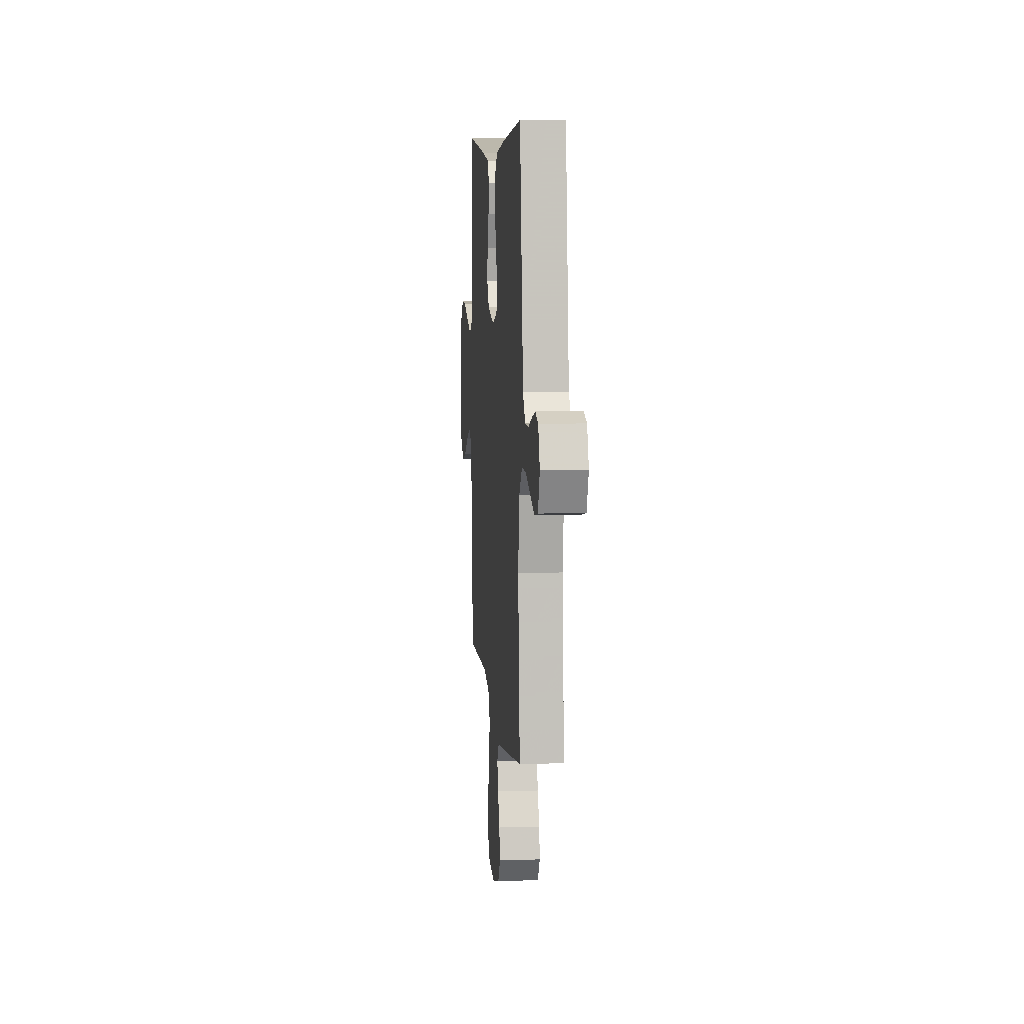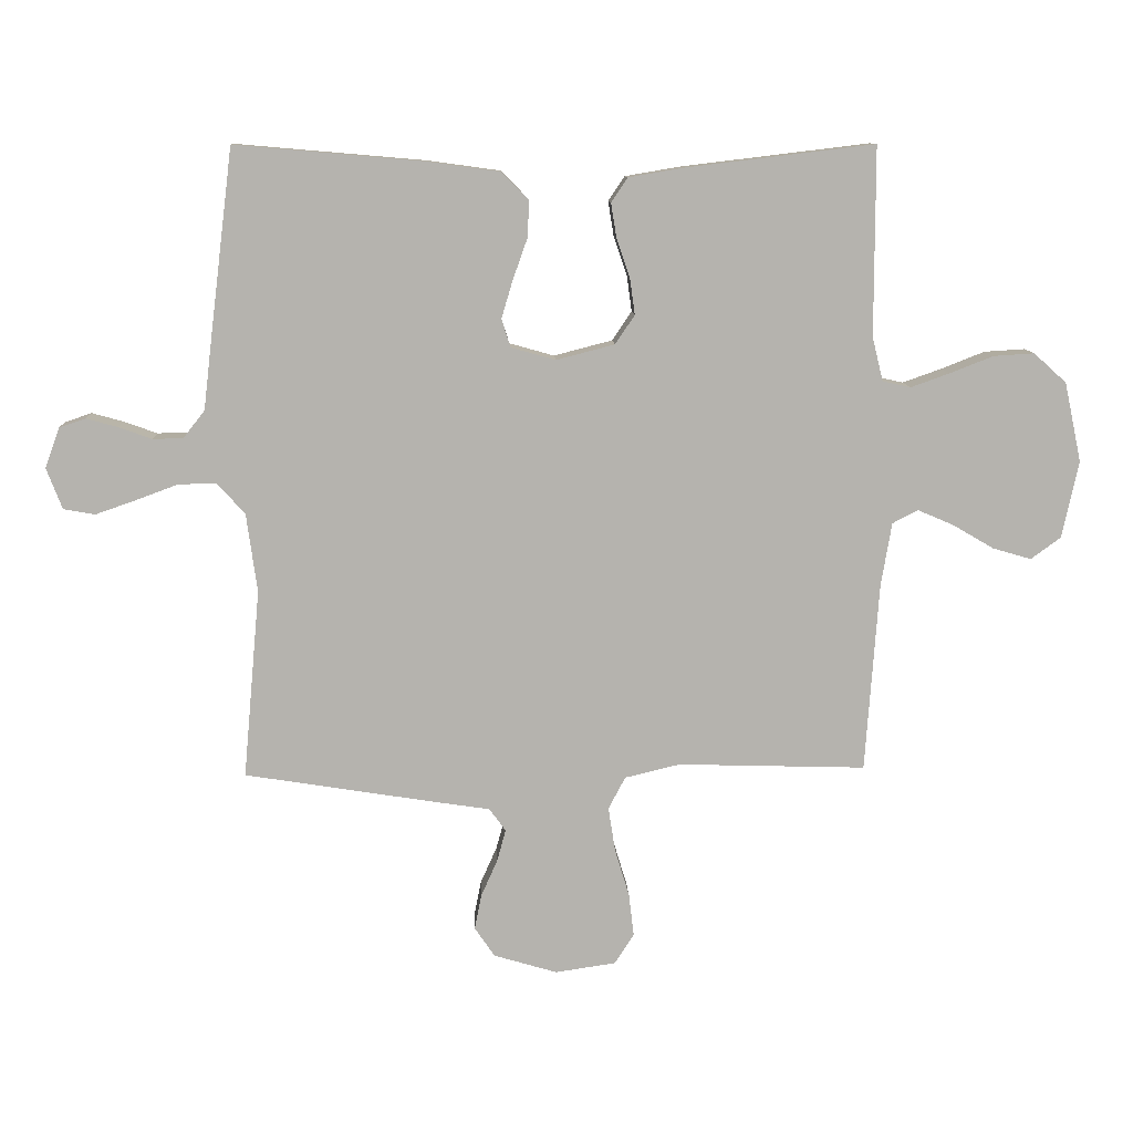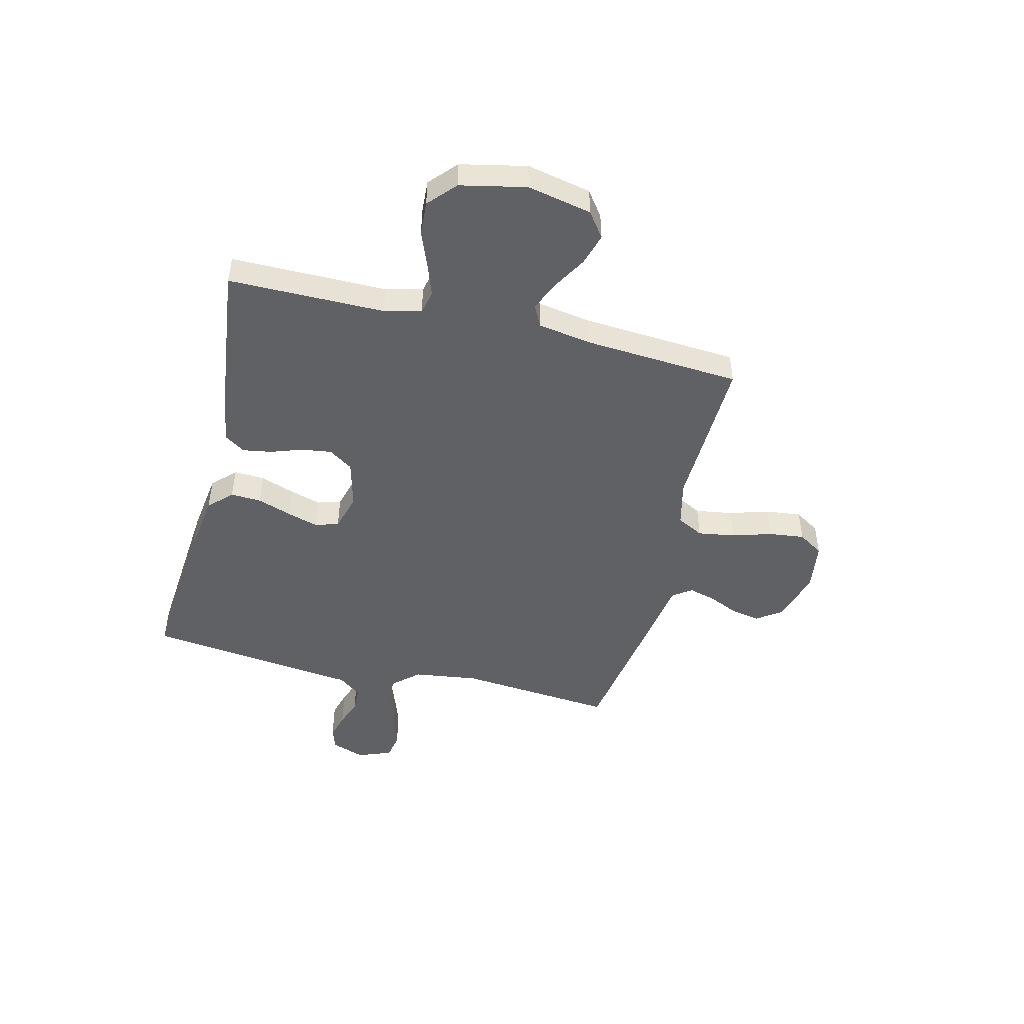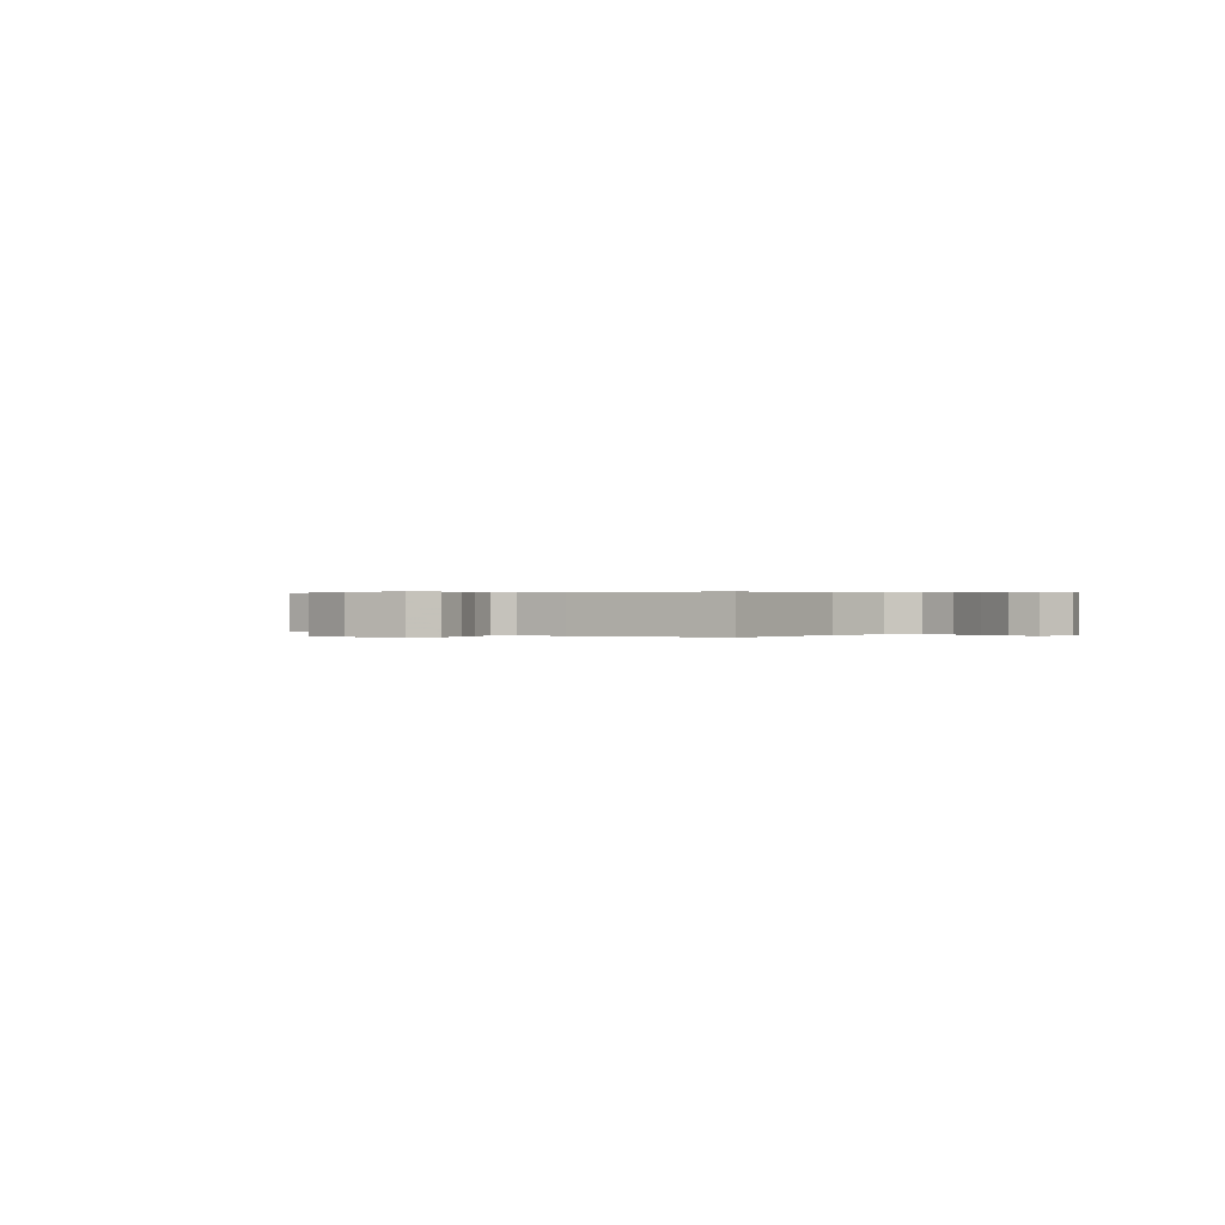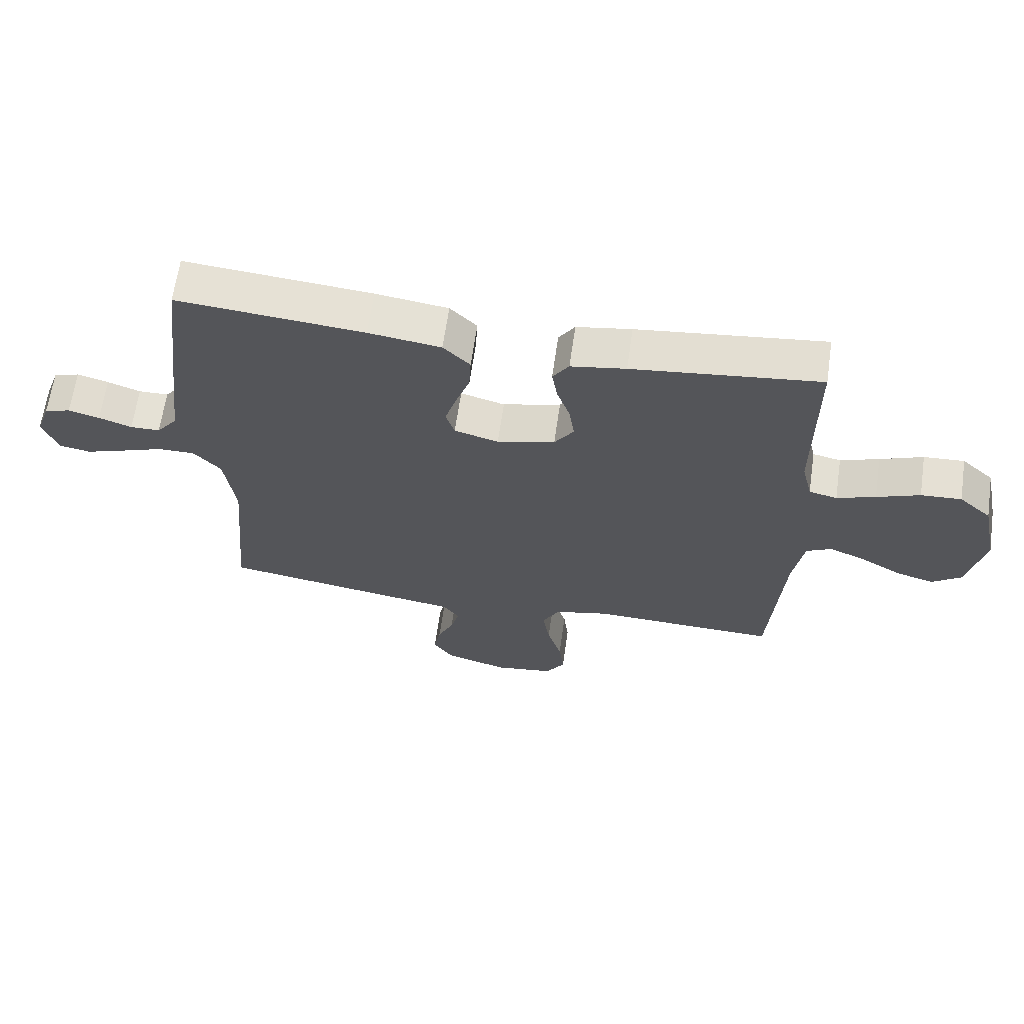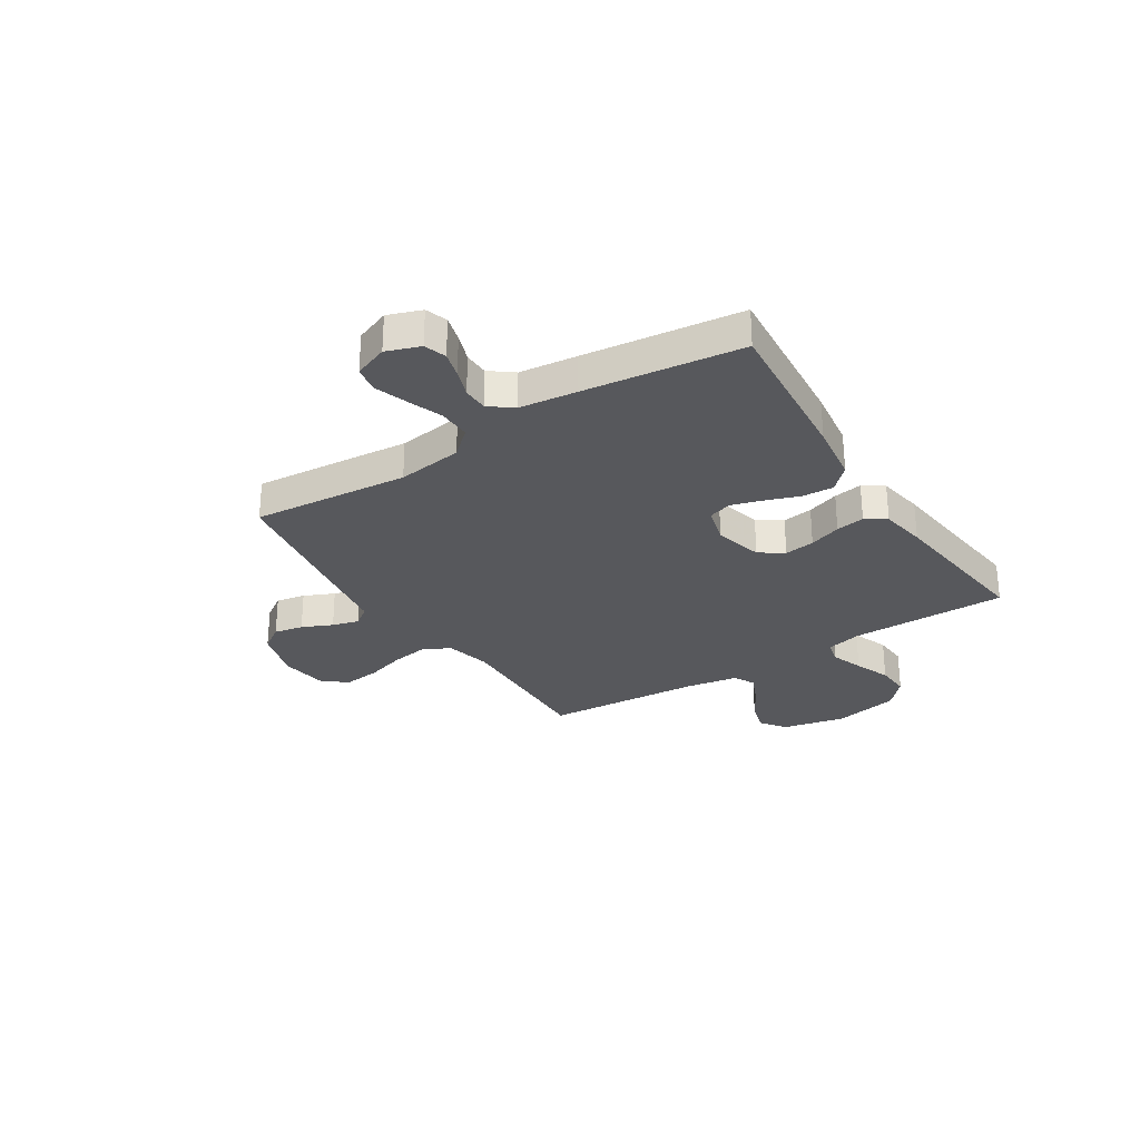
<metadata>
{"format":"obj","ext":"obj","renderer":"f3d","projection":"perspective","resolution":1024,"background":"white","views":[{"elev":7.7,"azim":-95.2,"up":"+Z"},{"elev":10.4,"azim":-2.7,"up":"+Z"},{"elev":-47.2,"azim":76.2,"up":"+Y"},{"elev":0.3,"azim":-140.3,"up":"+Y"},{"elev":64.6,"azim":8.2,"up":"+Z"},{"elev":-28.7,"azim":-57.5,"up":"+Y"}]}
</metadata>
<code>
v -0.5 0.07 -0.5
v -0.473 0.07 -0.2
v -0.49 0.07 -0.075
v -0.534 0.07 -0.026
v -0.594 0.07 -0.027
v -0.662 0.07 -0.052
v -0.725 0.07 -0.074
v -0.775 0.07 -0.065
v -0.8 0.07 0
v -0.777 0.07 0.064
v -0.735 0.07 0.078
v -0.685 0.07 0.064
v -0.632 0.07 0.045
v -0.584 0.07 0.046
v -0.55 0.07 0.09
v -0.537 0.07 0.2
v -0.5 0.07 0.5
v -0.2 0.07 0.474
v -0.084 0.07 0.458
v -0.041 0.07 0.415
v -0.044 0.07 0.356
v -0.067 0.07 0.291
v -0.085 0.07 0.231
v -0.071 0.07 0.186
v 0 0.07 0.166
v 0.093 0.07 0.19
v 0.124 0.07 0.236
v 0.116 0.07 0.294
v 0.095 0.07 0.355
v 0.086 0.07 0.41
v 0.112 0.07 0.449
v 0.2 0.07 0.464
v 0.5 0.07 0.5
v 0.5 0.07 0.2
v 0.517 0.07 0.13
v 0.562 0.07 0.12
v 0.624 0.07 0.142
v 0.693 0.07 0.169
v 0.758 0.07 0.173
v 0.81 0.07 0.126
v 0.837 0.07 0
v 0.811 0.07 -0.123
v 0.763 0.07 -0.158
v 0.702 0.07 -0.14
v 0.637 0.07 -0.102
v 0.579 0.07 -0.077
v 0.538 0.07 -0.098
v 0.521 0.07 -0.2
v 0.5 0.07 -0.5
v 0.2 0.07 -0.491
v 0.112 0.07 -0.512
v 0.085 0.07 -0.563
v 0.096 0.07 -0.634
v 0.119 0.07 -0.71
v 0.127 0.07 -0.778
v 0.096 0.07 -0.826
v 0 0.07 -0.84
v -0.101 0.07 -0.81
v -0.133 0.07 -0.763
v -0.122 0.07 -0.707
v -0.096 0.07 -0.649
v -0.082 0.07 -0.598
v -0.108 0.07 -0.562
v -0.2 0.07 -0.548
v -0.5 0 -0.5
v -0.473 0 -0.2
v -0.49 0 -0.075
v -0.534 0 -0.026
v -0.594 0 -0.027
v -0.662 0 -0.052
v -0.725 0 -0.074
v -0.775 0 -0.065
v -0.8 0 0
v -0.777 0 0.064
v -0.735 0 0.078
v -0.685 0 0.064
v -0.632 0 0.045
v -0.584 0 0.046
v -0.55 0 0.09
v -0.537 0 0.2
v -0.5 0 0.5
v -0.2 0 0.474
v -0.084 0 0.458
v -0.041 0 0.415
v -0.044 0 0.356
v -0.067 0 0.291
v -0.085 0 0.231
v -0.071 0 0.186
v 0 0 0.166
v 0.093 0 0.19
v 0.124 0 0.236
v 0.116 0 0.294
v 0.095 0 0.355
v 0.086 0 0.41
v 0.112 0 0.449
v 0.2 0 0.464
v 0.5 0 0.5
v 0.5 0 0.2
v 0.517 0 0.13
v 0.562 0 0.12
v 0.624 0 0.142
v 0.693 0 0.169
v 0.758 0 0.173
v 0.81 0 0.126
v 0.837 0 0
v 0.811 0 -0.123
v 0.763 0 -0.158
v 0.702 0 -0.14
v 0.637 0 -0.102
v 0.579 0 -0.077
v 0.538 0 -0.098
v 0.521 0 -0.2
v 0.5 0 -0.5
v 0.2 0 -0.491
v 0.112 0 -0.512
v 0.085 0 -0.563
v 0.096 0 -0.634
v 0.119 0 -0.71
v 0.127 0 -0.778
v 0.096 0 -0.826
v 0 0 -0.84
v -0.101 0 -0.81
v -0.133 0 -0.763
v -0.122 0 -0.707
v -0.096 0 -0.649
v -0.082 0 -0.598
v -0.108 0 -0.562
v -0.2 0 -0.548
f 63 64 1 2
f 59 60 61
f 58 59 61
f 57 58 61
f 56 57 61
f 55 56 61
f 54 55 61
f 53 54 61
f 52 53 61 62
f 51 52 62 63
f 48 49 50
f 63 2 3
f 51 63 3
f 50 51 3
f 48 50 3
f 47 48 3
f 43 44 45
f 42 43 45
f 41 42 45
f 40 41 45
f 39 40 45
f 38 39 45
f 37 38 45
f 36 37 45 46
f 47 3 4
f 46 47 4
f 36 46 4
f 35 36 4
f 32 33 34
f 31 32 34
f 30 31 34
f 29 30 34
f 28 29 34
f 27 28 34 35
f 20 21 22
f 19 20 22
f 18 19 22
f 17 18 22
f 16 17 22
f 15 16 22
f 14 15 22 23
f 11 12 13
f 10 11 13
f 9 10 13
f 8 9 13
f 7 8 13
f 6 7 13
f 5 6 13
f 5 13 14
f 14 23 24
f 5 14 24
f 4 5 24
f 26 27 35
f 25 26 35 4
f 4 24 25
f 66 65 128 127
f 125 124 123
f 125 123 122
f 125 122 121
f 125 121 120
f 125 120 119
f 125 119 118
f 125 118 117
f 126 125 117 116
f 127 126 116 115
f 114 113 112
f 67 66 127
f 67 127 115
f 67 115 114
f 67 114 112
f 67 112 111
f 109 108 107
f 109 107 106
f 109 106 105
f 109 105 104
f 109 104 103
f 109 103 102
f 109 102 101
f 110 109 101 100
f 68 67 111
f 68 111 110
f 68 110 100
f 68 100 99
f 98 97 96
f 98 96 95
f 98 95 94
f 98 94 93
f 98 93 92
f 99 98 92 91
f 86 85 84
f 86 84 83
f 86 83 82
f 86 82 81
f 86 81 80
f 86 80 79
f 87 86 79 78
f 77 76 75
f 77 75 74
f 77 74 73
f 77 73 72
f 77 72 71
f 77 71 70
f 77 70 69
f 78 77 69
f 88 87 78
f 88 78 69
f 88 69 68
f 99 91 90
f 68 99 90 89
f 89 88 68
f 1 65 66 2
f 2 66 67 3
f 3 67 68 4
f 4 68 69 5
f 5 69 70 6
f 6 70 71 7
f 7 71 72 8
f 8 72 73 9
f 9 73 74 10
f 10 74 75 11
f 11 75 76 12
f 12 76 77 13
f 13 77 78 14
f 14 78 79 15
f 15 79 80 16
f 16 80 81 17
f 17 81 82 18
f 18 82 83 19
f 19 83 84 20
f 20 84 85 21
f 21 85 86 22
f 22 86 87 23
f 23 87 88 24
f 24 88 89 25
f 25 89 90 26
f 26 90 91 27
f 27 91 92 28
f 28 92 93 29
f 29 93 94 30
f 30 94 95 31
f 31 95 96 32
f 32 96 97 33
f 33 97 98 34
f 34 98 99 35
f 35 99 100 36
f 36 100 101 37
f 37 101 102 38
f 38 102 103 39
f 39 103 104 40
f 40 104 105 41
f 41 105 106 42
f 42 106 107 43
f 43 107 108 44
f 44 108 109 45
f 45 109 110 46
f 46 110 111 47
f 47 111 112 48
f 48 112 113 49
f 49 113 114 50
f 50 114 115 51
f 51 115 116 52
f 52 116 117 53
f 53 117 118 54
f 54 118 119 55
f 55 119 120 56
f 56 120 121 57
f 57 121 122 58
f 58 122 123 59
f 59 123 124 60
f 60 124 125 61
f 61 125 126 62
f 62 126 127 63
f 63 127 128 64
f 64 128 65 1

</code>
